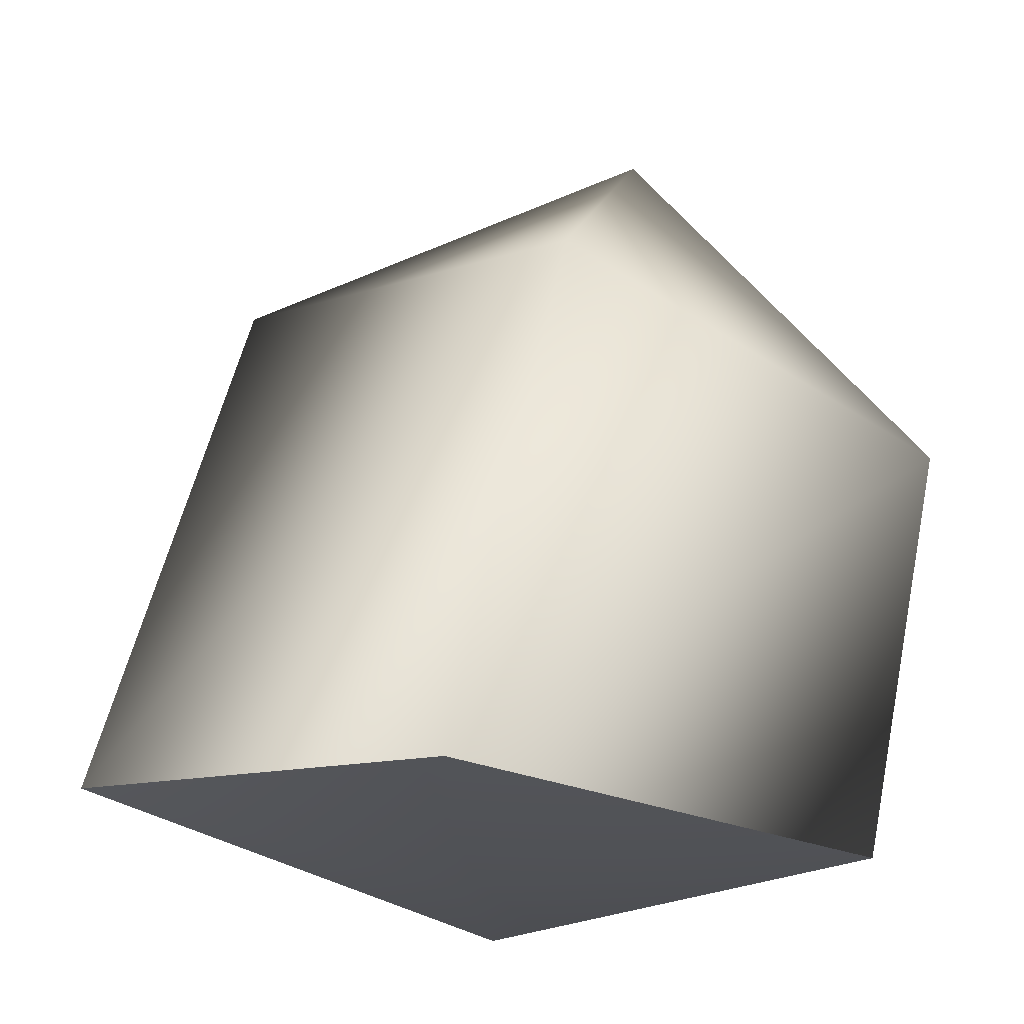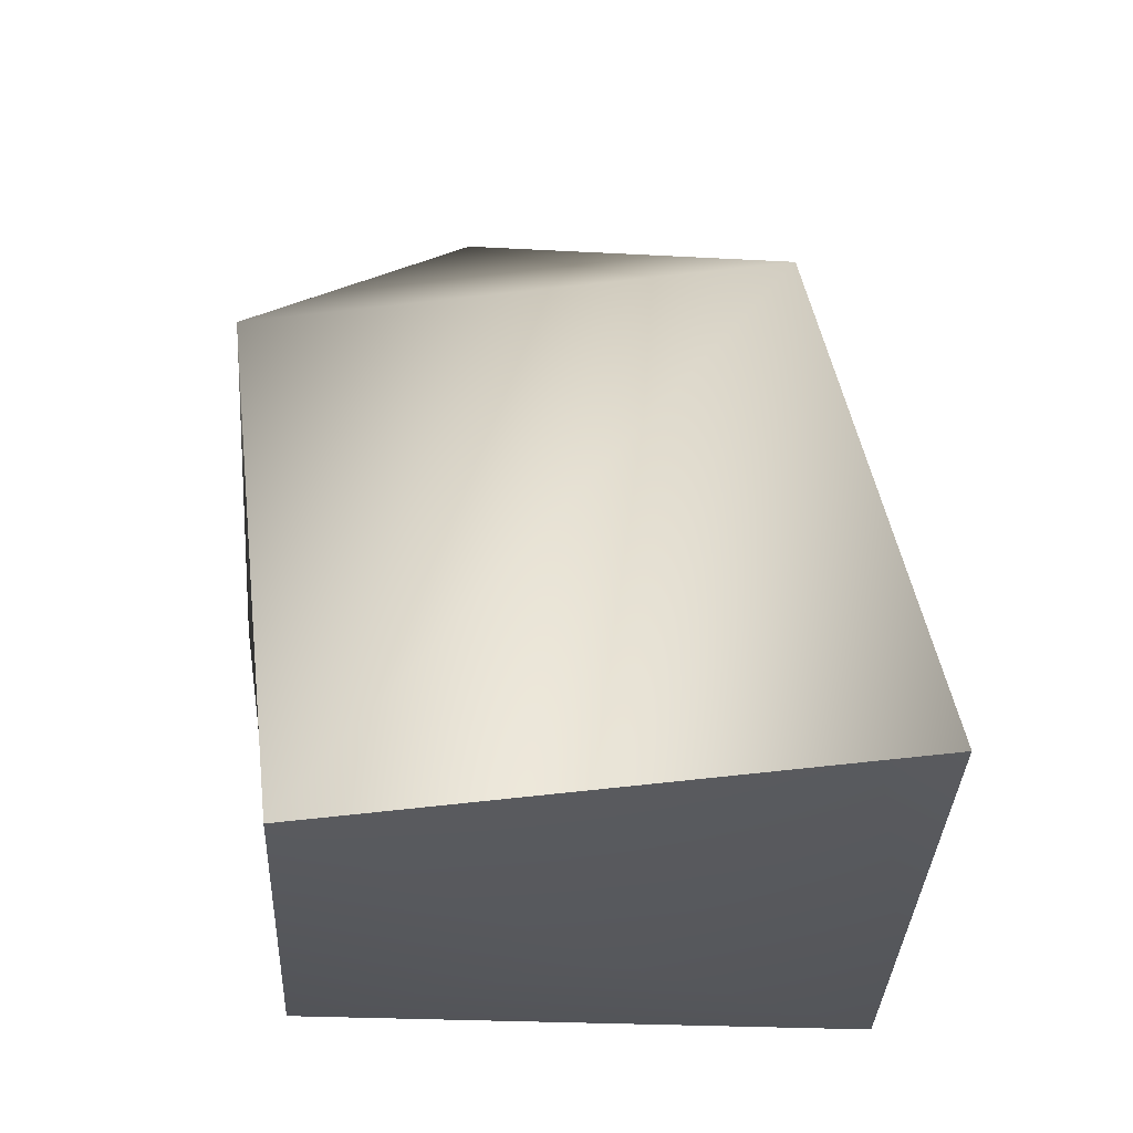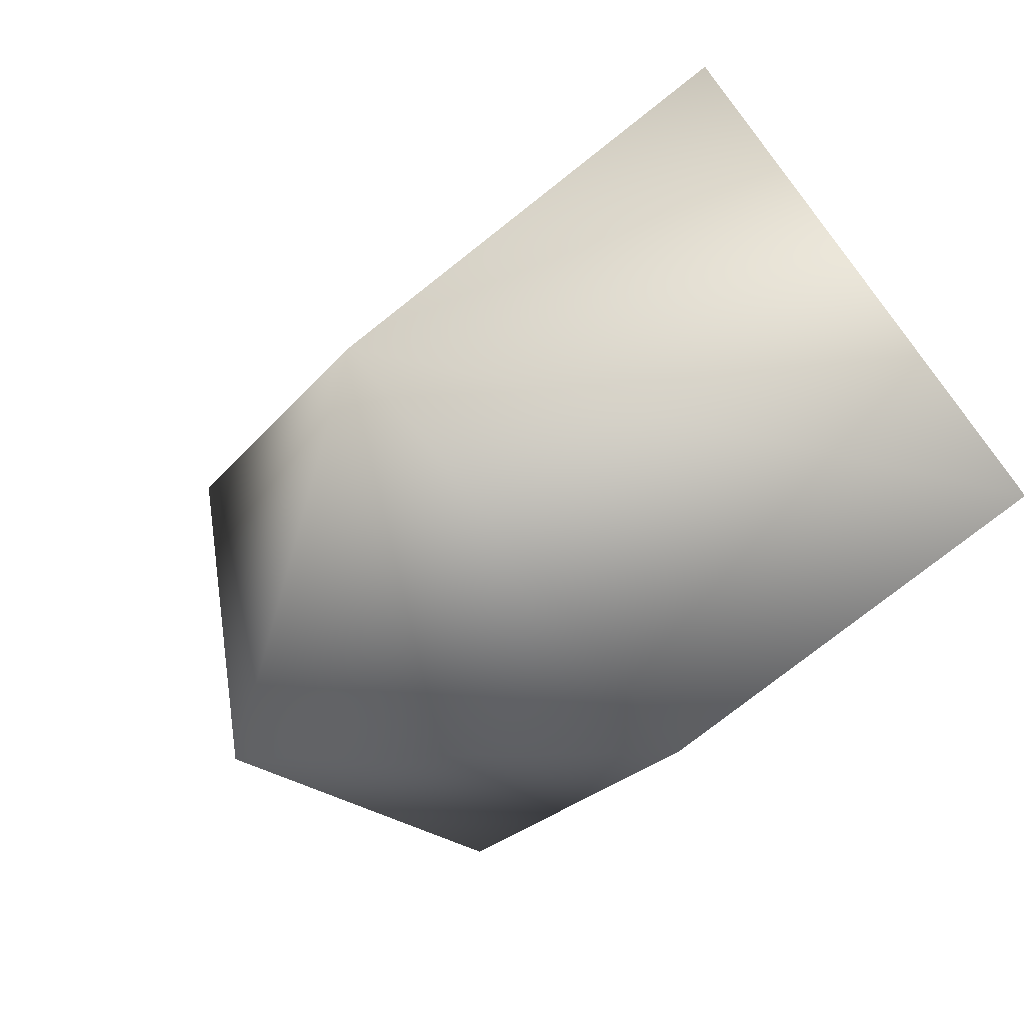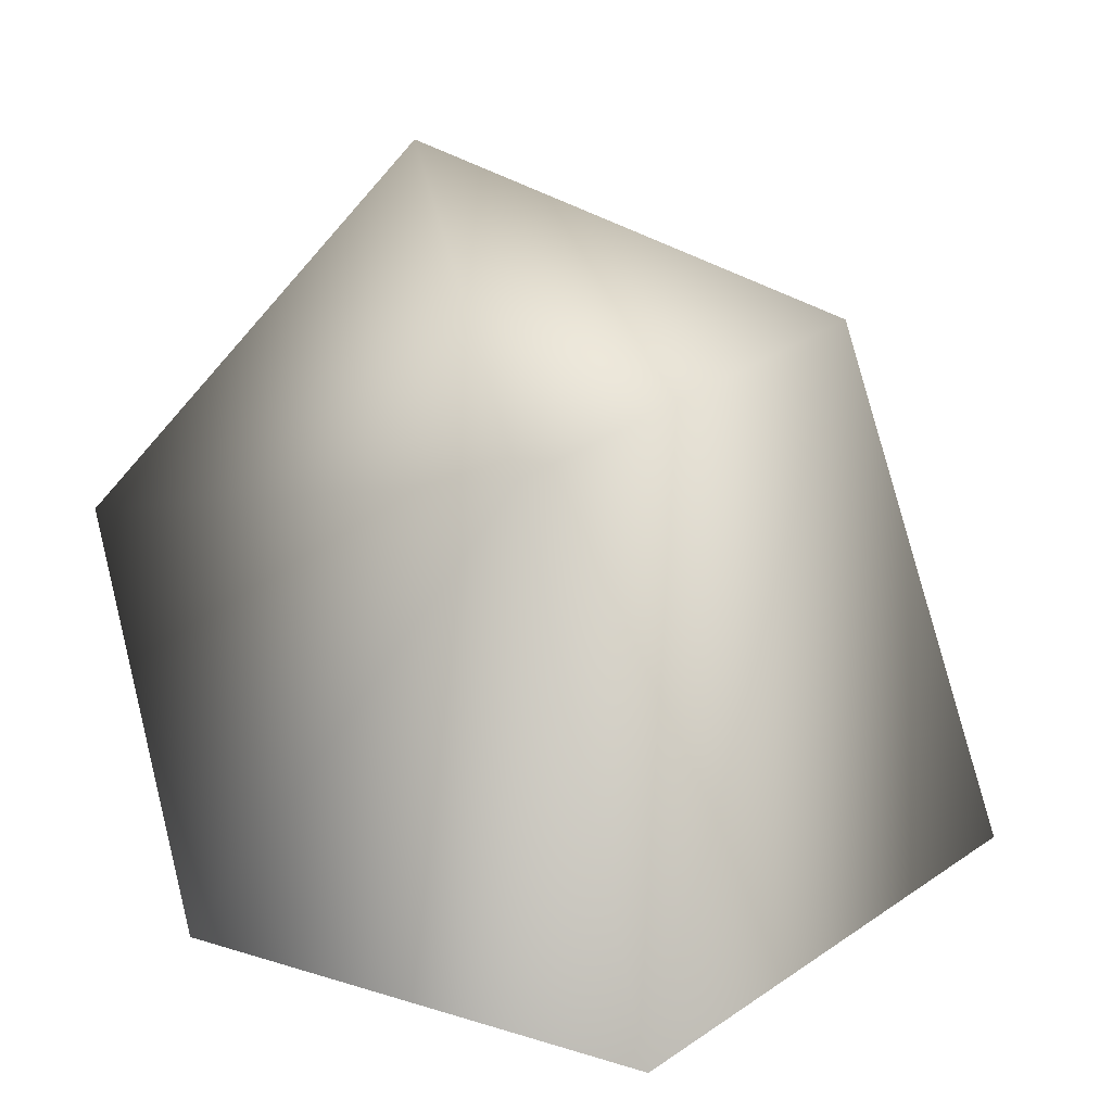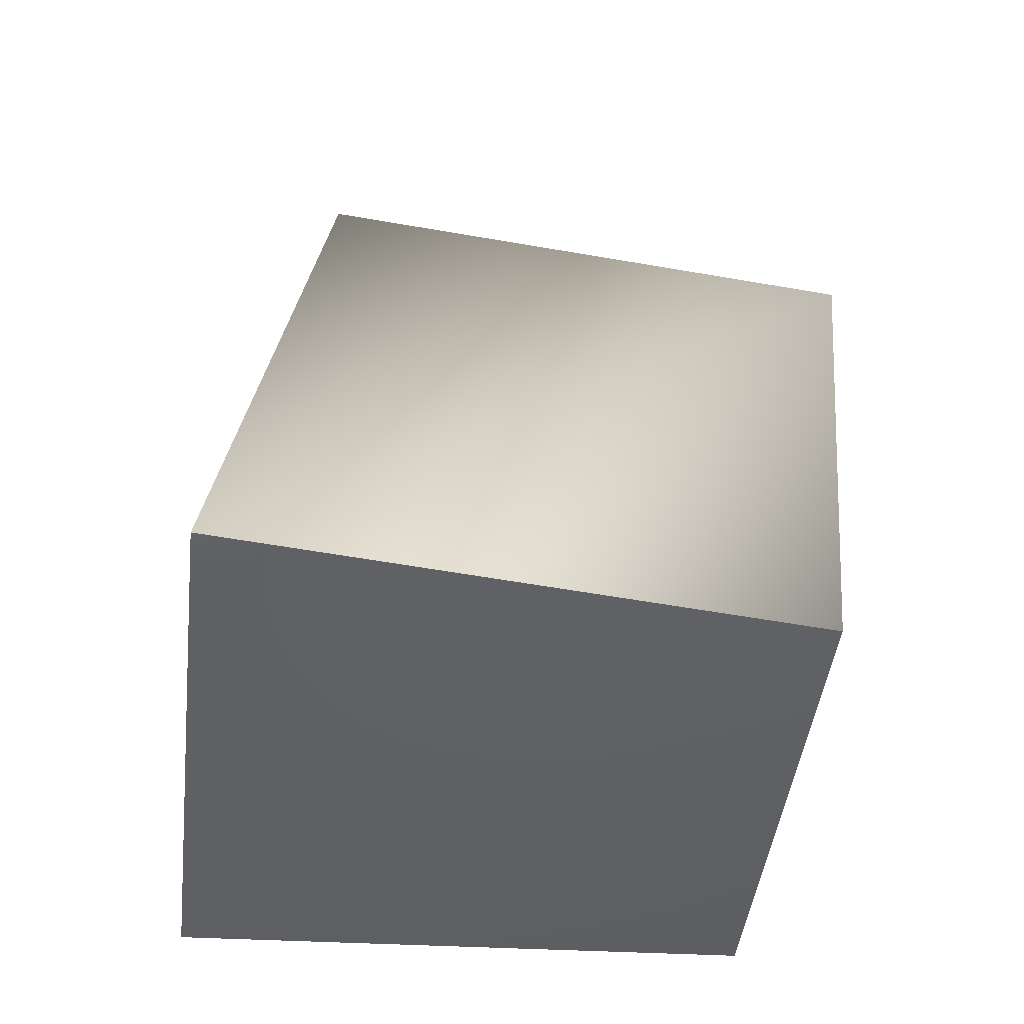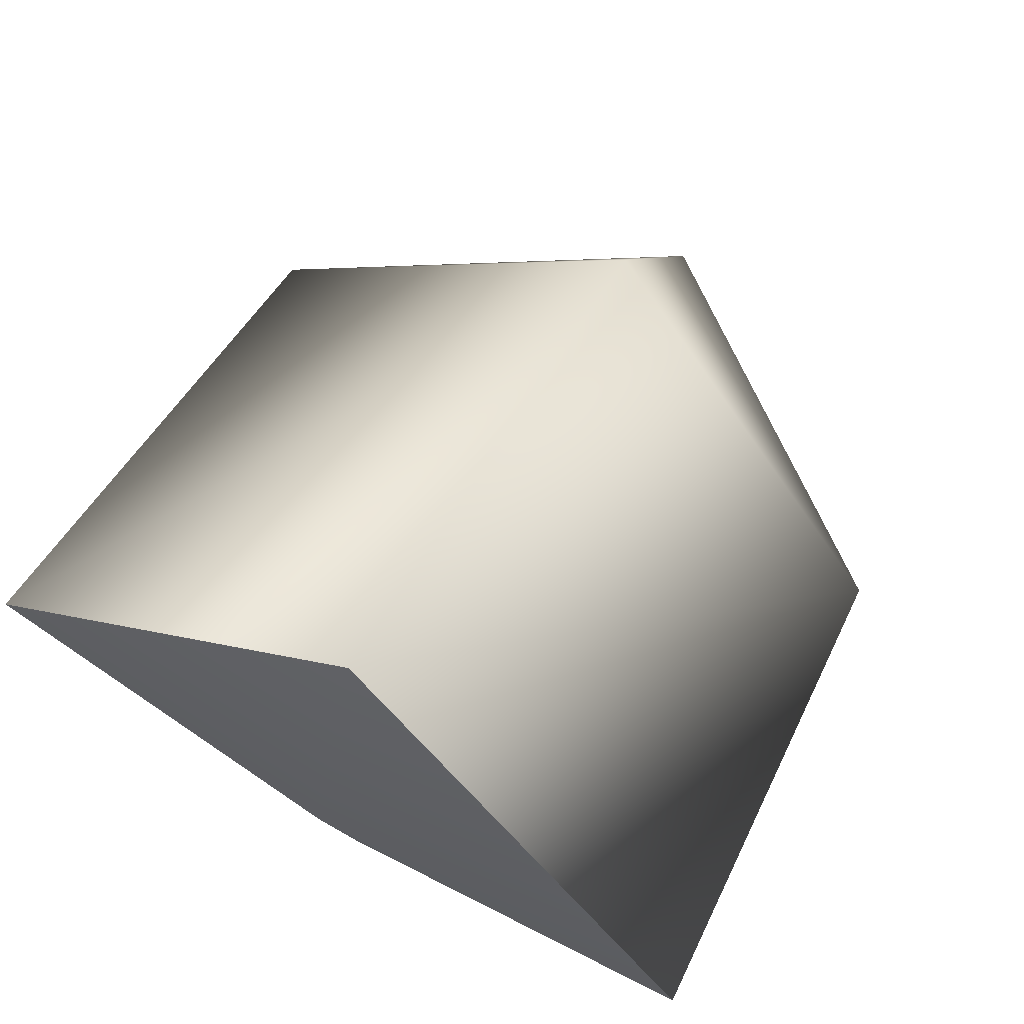
<metadata>
{"format":"obj","ext":"obj","renderer":"f3d","projection":"perspective","resolution":1024,"background":"white","views":[{"elev":-20.1,"azim":92.5,"up":"+Y"},{"elev":-23.9,"azim":-49.1,"up":"+Y"},{"elev":30.0,"azim":-134.4,"up":"+Z"},{"elev":10.4,"azim":-95.4,"up":"+Y"},{"elev":-38.8,"azim":40.2,"up":"+Y"},{"elev":76.4,"azim":30.5,"up":"+Z"}]}
</metadata>
<code>
v 0 -2 1
v 0 6 30
v -31 0 0
v 0 -2 1
v 31 0 0
v 0 6 30
v 0 -2 1
v 0 0 -30
v 31 0 0
v 0 -2 1
v -31 0 0
v 0 0 -30
v -31 0 0
v 0 45 18
v -28 38 -8
v -31 0 0
v 0 6 30
v 0 45 18
v 0 6 30
v 28 38 -8
v 0 45 18
v 0 6 30
v 31 0 0
v 28 38 -8
v 31 0 0
v 0 32 -36
v 28 38 -8
v 31 0 0
v 0 0 -30
v 0 32 -36
v 0 0 -30
v -28 38 -8
v 0 32 -36
v 0 0 -30
v -31 0 0
v -28 38 -8
v 0 58 -13
v -28 38 -8
v 0 45 18
v 0 58 -13
v 0 45 18
v 28 38 -8
v 0 58 -13
v 28 38 -8
v 0 32 -36
v 0 58 -13
v 0 32 -36
v -28 38 -8
f 1 2 3
f 4 5 6
f 7 8 9
f 10 11 12
f 13 14 15
f 16 17 18
f 19 20 21
f 22 23 24
f 25 26 27
f 28 29 30
f 31 32 33
f 34 35 36
f 37 38 39
f 40 41 42
f 43 44 45
f 46 47 48

</code>
